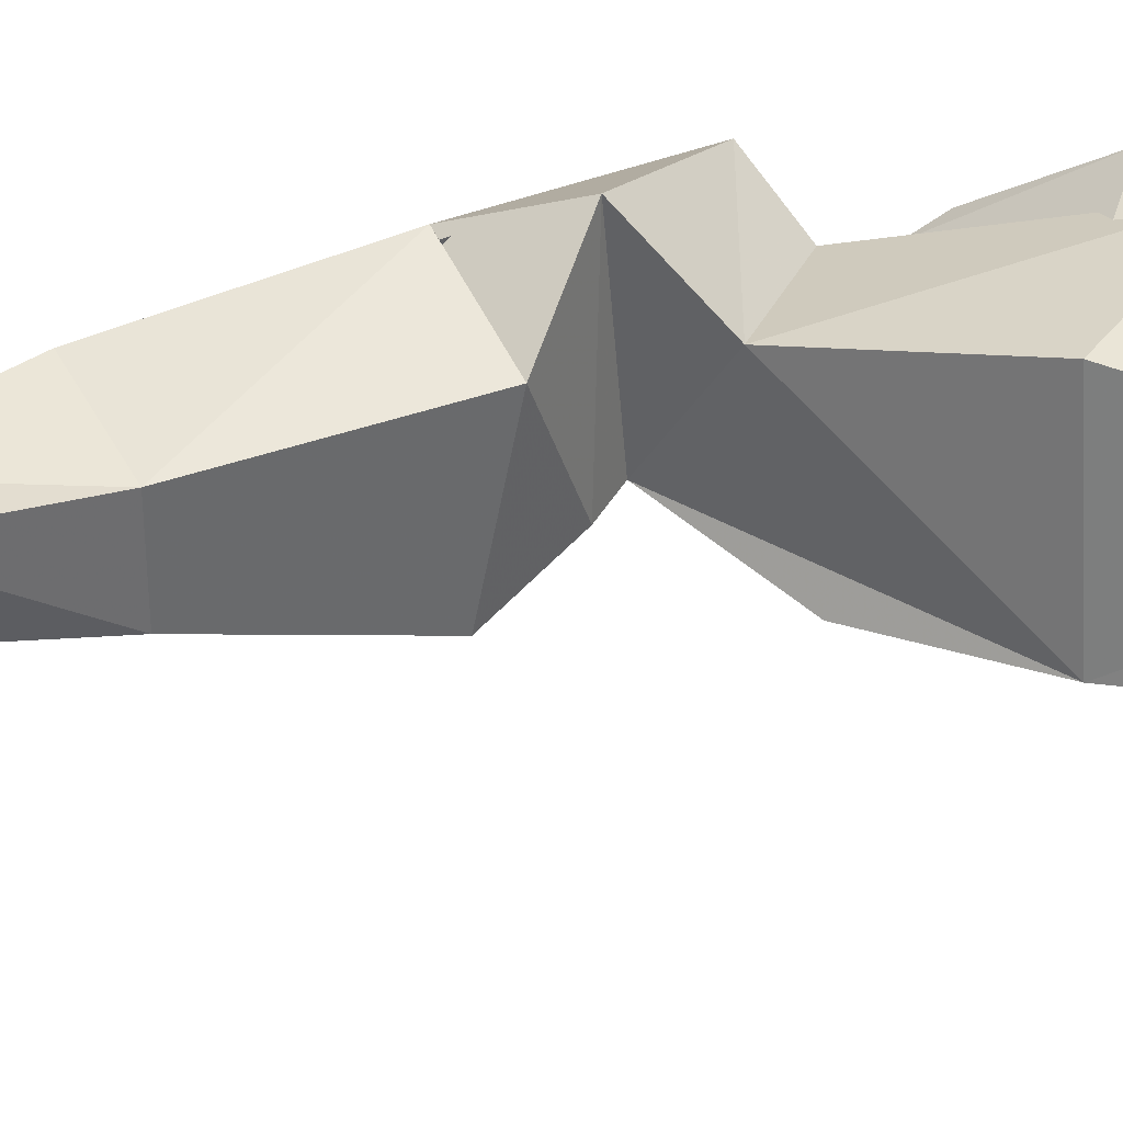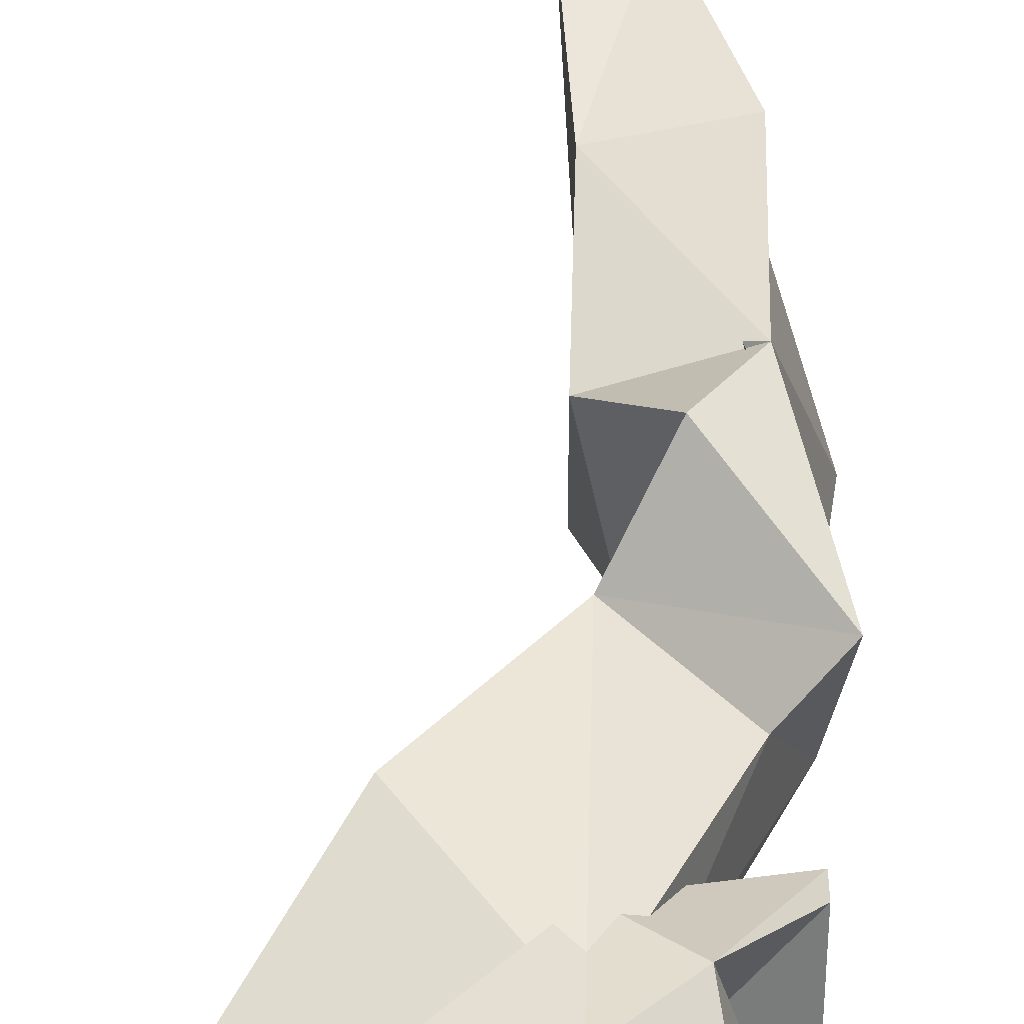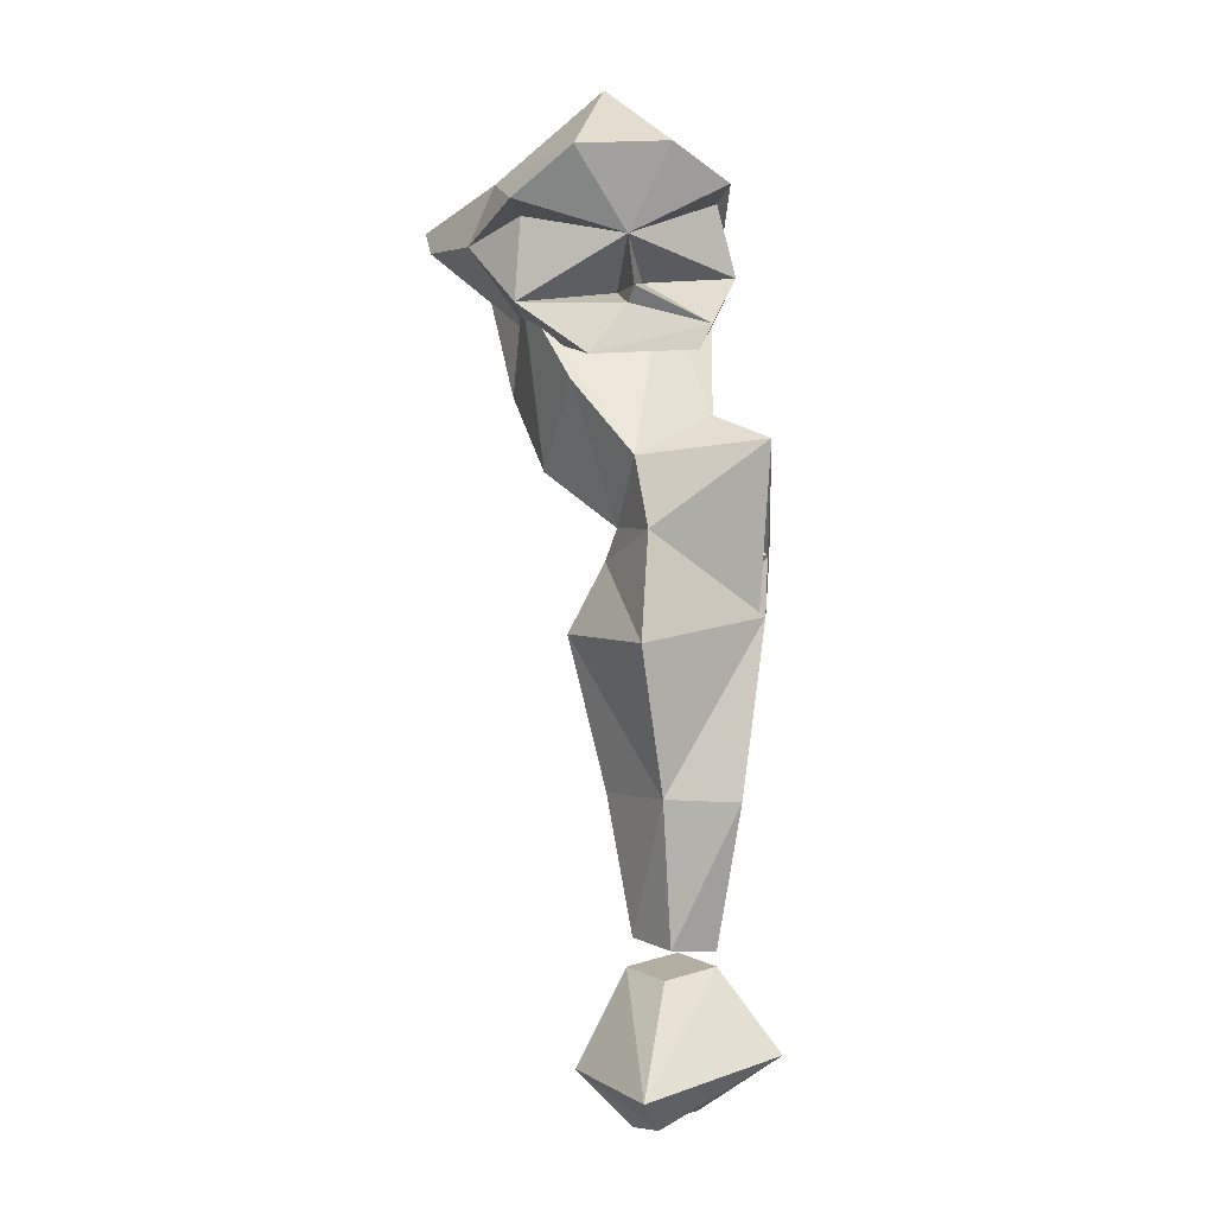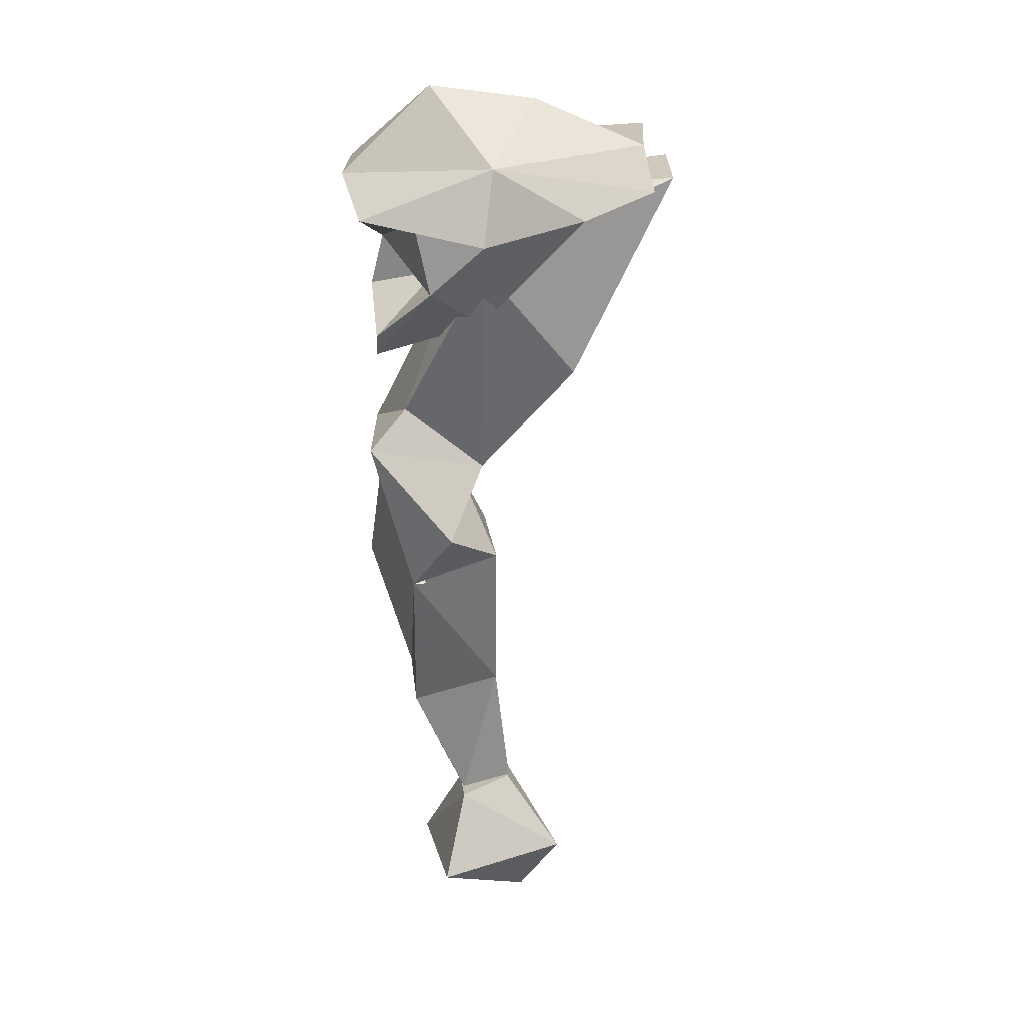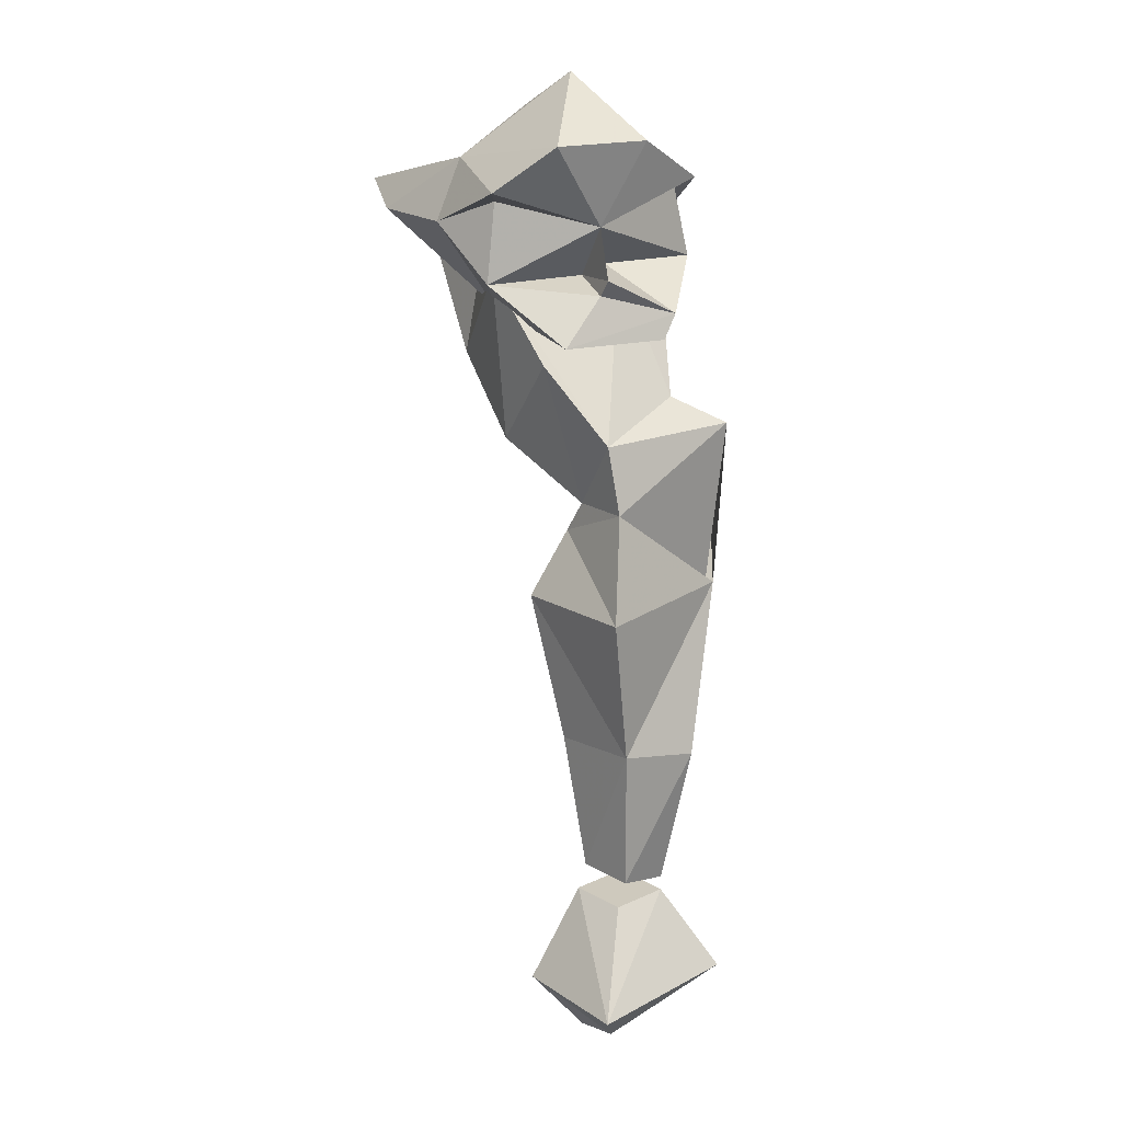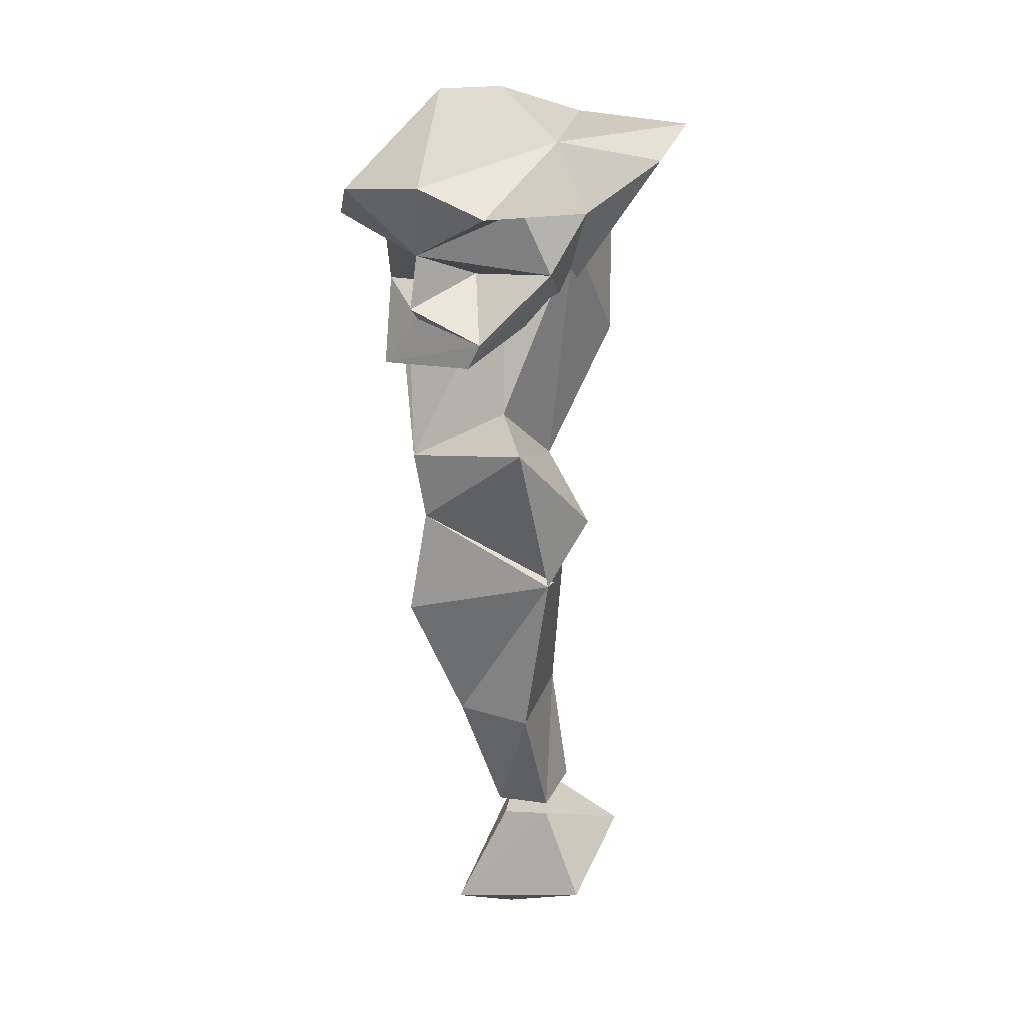
<metadata>
{"format":"obj","ext":"obj","renderer":"f3d","projection":"perspective","resolution":1024,"background":"white","views":[{"elev":37.9,"azim":-109.3,"up":"+Y"},{"elev":51.5,"azim":1.6,"up":"+Y"},{"elev":-9.8,"azim":65.5,"up":"+Z"},{"elev":30.7,"azim":173.3,"up":"+Z"},{"elev":1.5,"azim":57.3,"up":"+Z"},{"elev":23.3,"azim":117.8,"up":"+Z"}]}
</metadata>
<code>
v 0.2812 -1.062 -0.07031
v 0.2812 -1.078 -0.1719
v 0.2266 -1.086 -0.1641
v 0.2266 -1.078 -0.0625
v 0.2578 -1.047 -0.03125
v 0.3047 -1.07 0.02344
v 0.2344 -1.086 0
v 0.2812 -1.094 0.03906
v 0.2969 -1.148 0.007812
v 0.2969 -1.141 -0.03125
v 0.2734 -1.062 -0.07031
v 0.3047 -1.148 -0.09375
v 0.2812 -1.125 -0.1719
v 0.2578 -1.109 -0.25
v 0.25 -1.078 -0.25
v 0.2188 -1.078 -0.2422
v 0.2266 -1.133 -0.1641
v 0.2266 -1.156 -0.07812
v 0.2422 -1.141 -0.03906
v 0.2578 -1.141 -0.02344
v 0.1641 -1.164 0.07031
v 0.1797 -1.07 0.07031
v 0.2344 -1.07 0.1406
v 0.25 -1.109 0.1172
v 0.2344 -1.188 0.1094
v 0.2656 -1.172 0.05469
v 0.2266 -1.117 -0.2422
v 0.25 -1.078 -0.2578
v 0.2188 -1.086 -0.25
v 0.2188 -1.117 -0.2578
v 0.25 -1.109 -0.2656
v 0.2734 -1.133 -0.3281
v 0.2656 -1.047 -0.3047
v 0.1875 -1.055 -0.2891
v 0.2031 -1.141 -0.3125
v 0.2422 -1.078 -0.3281
v 0.2109 -1.07 -0.3359
v 0.2109 -1.109 -0.3438
v 0.2422 -1.109 -0.3438
v 0.2109 -1.164 0.01562
v 0.1172 -1.102 0.1797
v 0.2031 -1.117 0.1719
v 0.1094 -1.164 0.1719
v 0.1953 -1.164 0.1641
v 0.3125 -1.133 0.1797
v 0.3047 -1.188 0.1719
v 0.2891 -1.148 0.1328
v 0.3047 -1.094 0.1641
v 0.2266 -1.086 0.1953
v 0.2578 -1.148 0.2266
v 0.2109 -1.195 0.1797
v 0.2734 -1.211 0.1484
v 0.25 -1.195 0.1484
v 0.2422 -1.195 0.1016
v 0.2578 -1.141 0.1094
v 0.2969 -1.148 0.1016
v 0.2578 -1.125 0.1172
v 0.2656 -1.07 0.125
v 0.2734 -1.086 0.1641
v 0.2344 -1.062 0.1562
v 0.1797 -1.039 0.1797
v 0.1406 -1.039 0.1953
v 0.1328 -1.117 0.1953
v 0.1953 -1.141 0.2188
v 0.1172 -1.203 0.1797
v 0.1484 -1.211 0.1562
v 0.2109 -1.211 0.1406
v 0.2109 -1.172 0.09375
v 0.2891 -1.172 0.0625
v 0.2891 -1.148 0.09375
v 0.2969 -1.102 0.08594
v 0.2969 -1.109 0.07031
v 0.2344 -1.078 0.1016
f 1 2 3
f 1 3 4
f 1 10 12
f 1 12 13
f 1 13 2
f 2 13 14
f 2 14 15
f 2 15 3
f 3 15 16
f 3 16 17
f 3 17 18
f 3 18 4
f 4 18 19
f 7 23 8
f 8 23 24
f 8 24 9
f 9 24 25
f 9 25 26
f 9 26 20
f 10 19 12
f 12 19 18
f 12 18 13
f 13 18 17
f 13 17 27
f 13 27 14
f 14 27 16
f 14 16 15
f 16 27 17
f 28 29 30
f 28 30 31
f 28 31 32
f 28 32 33
f 28 33 34
f 28 34 29
f 29 34 30
f 30 34 35
f 30 35 32
f 30 32 31
f 33 36 37
f 33 37 34
f 34 37 35
f 35 37 38
f 35 38 39
f 35 39 32
f 32 39 33
f 33 39 36
f 36 39 38
f 36 38 37
f 40 26 25
f 40 25 21
f 23 22 41
f 23 41 42
f 42 41 43
f 42 43 44
f 44 43 21
f 44 21 25
f 43 41 21
f 21 41 22
f 1 4 5
f 1 5 6
f 6 9 10
f 6 10 11
f 11 10 1
f 4 19 5
f 5 19 20
f 9 20 10
f 10 20 19
f 6 5 7
f 6 7 8
f 6 8 9
f 5 20 7
f 7 20 21
f 7 21 22
f 7 22 23
f 40 21 20
f 40 20 26
f 45 46 47
f 45 47 48
f 46 52 47
f 47 52 53
f 47 59 48
f 48 59 60
f 52 67 53
f 53 67 54
f 54 67 68
f 54 68 69
f 54 69 70
f 54 70 55
f 57 71 58
f 58 71 72
f 58 72 73
f 58 73 60
f 58 60 59
f 60 73 61
f 66 68 67
f 69 71 70
f 71 69 72
f 45 48 49
f 45 49 50
f 45 50 46
f 46 50 51
f 46 51 52
f 47 55 56
f 47 56 57
f 48 60 49
f 49 60 61
f 49 61 62
f 49 62 63
f 49 63 64
f 49 64 50
f 50 64 51
f 51 64 63
f 51 63 65
f 51 65 66
f 51 66 67
f 51 67 52
f 55 70 56
f 56 71 57
f 47 53 54
f 47 54 55
f 47 57 58
f 47 58 59
f 56 70 71

</code>
